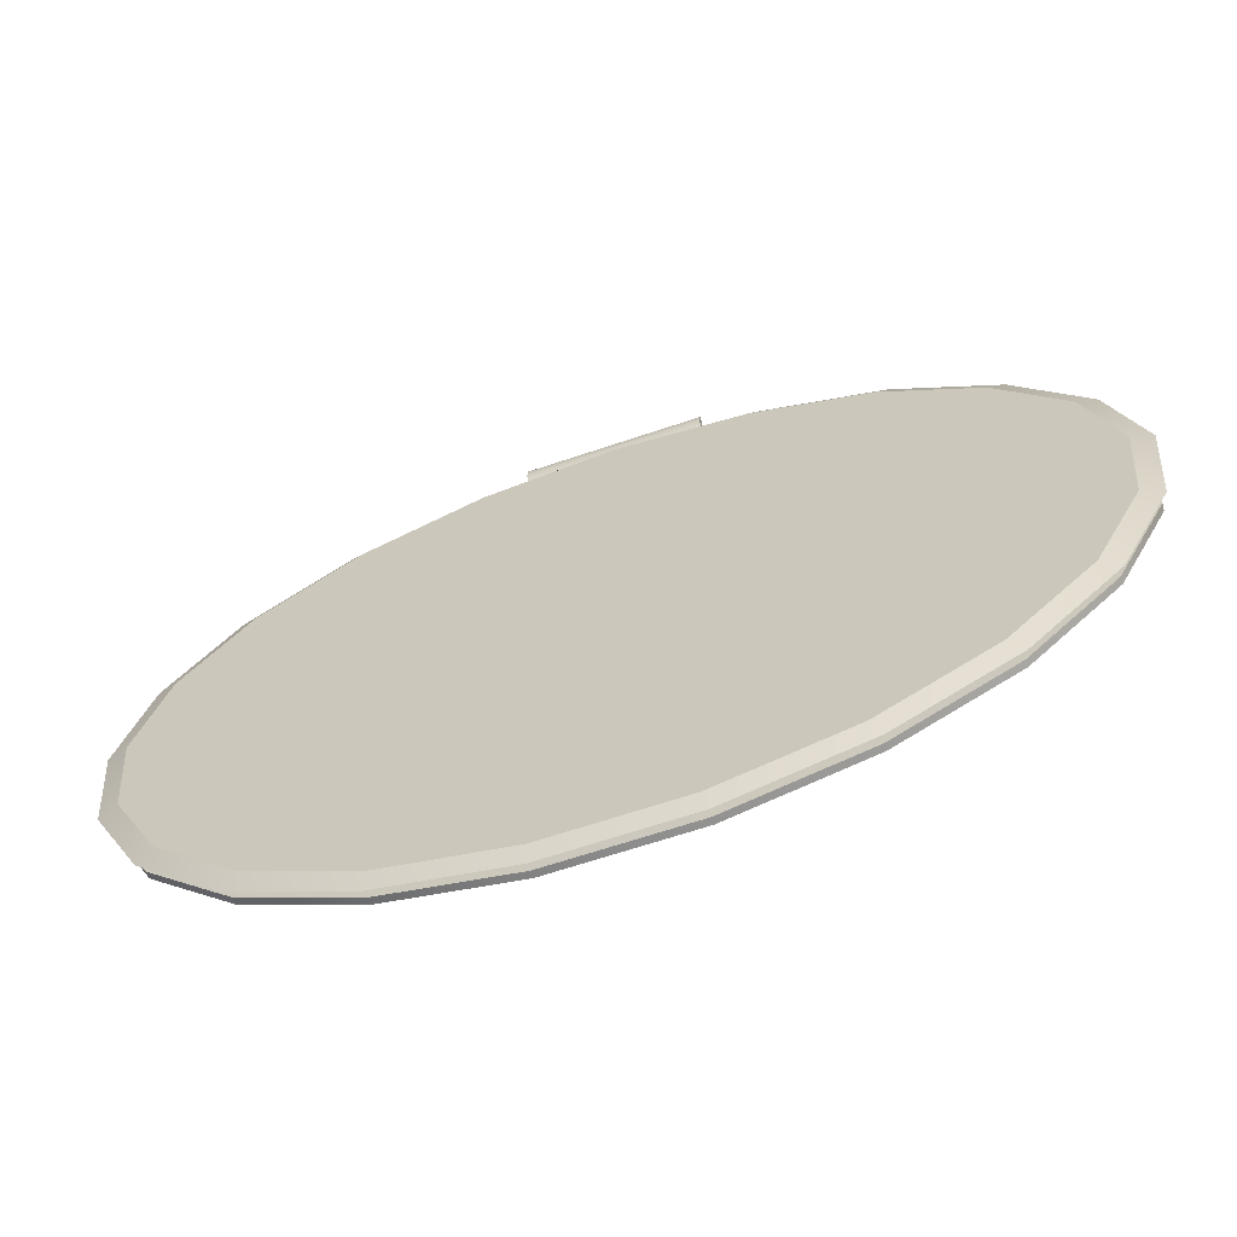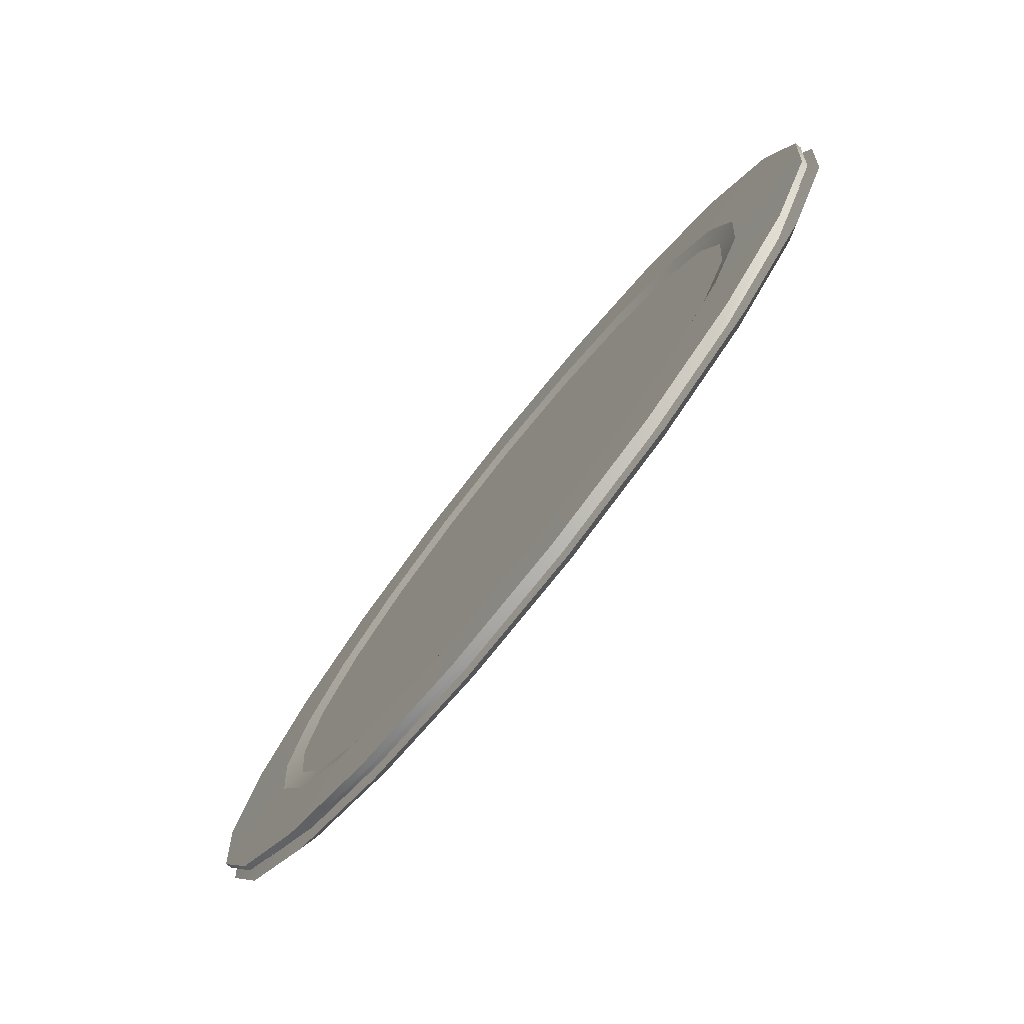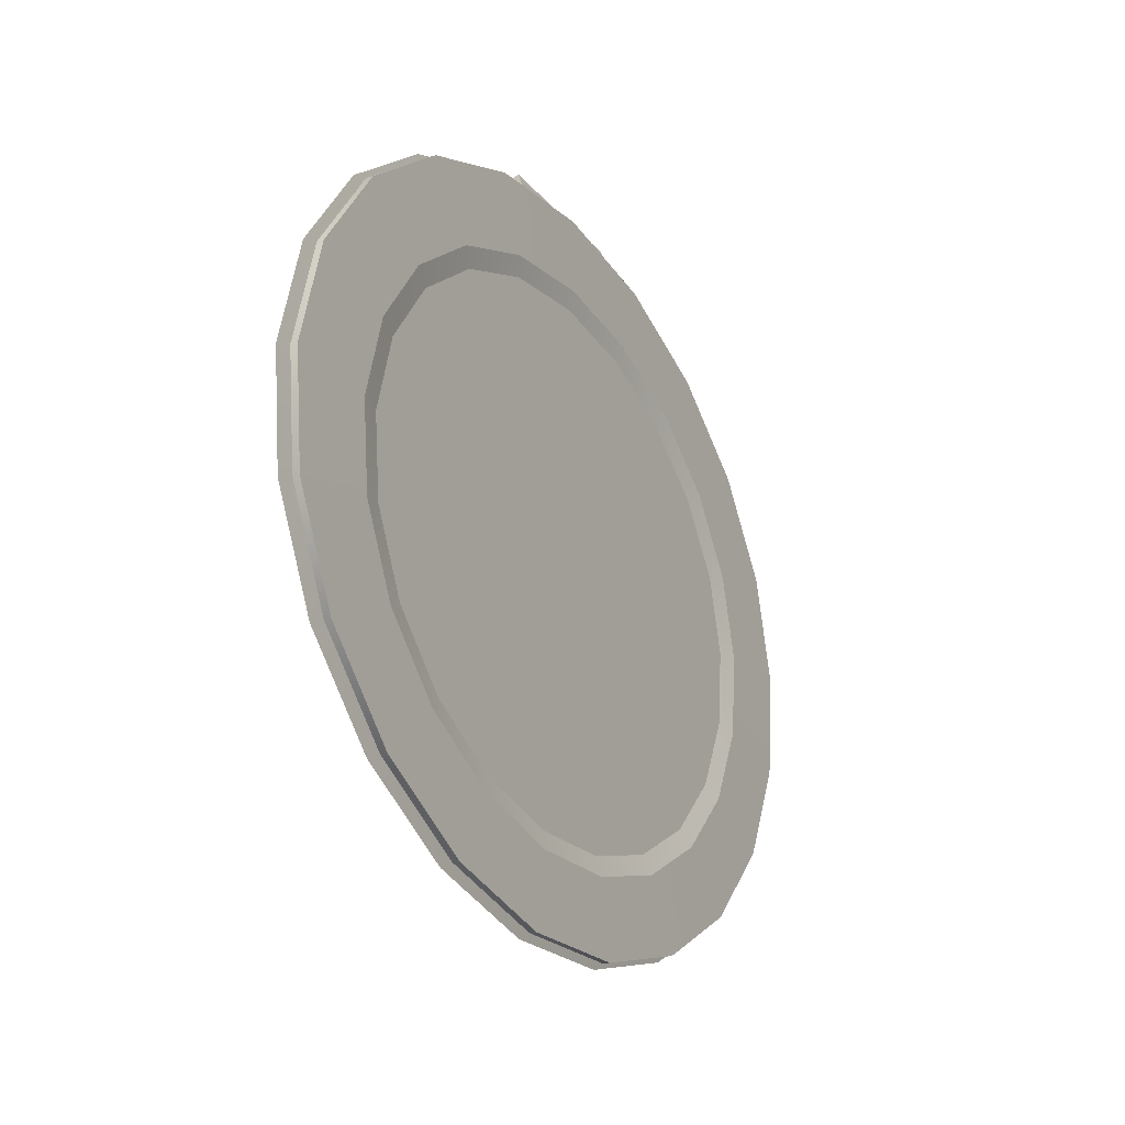
<metadata>
{"format":"obj","ext":"obj","renderer":"f3d","projection":"perspective","resolution":1024,"background":"white","views":[{"elev":-63.9,"azim":-161.0,"up":"+Y"},{"elev":-76.1,"azim":51.5,"up":"+Y"},{"elev":-21.2,"azim":-62.4,"up":"+Y"}]}
</metadata>
<code>
g BackTrunkLid
v 0.29 -0.3616 -0.005701
v 0.2983 -0.2756 -0.005701
v 0.2735 -0.1914 -0.005701
v 0.2493 -0.442 -0.005701
v 0.2179 -0.1167 -0.005701
v 0.1799 -0.5095 -0.005701
v 0.1363 -0.05794 -0.005701
v 0.08797 -0.5581 -0.005701
v 0.03603 -0.02049 -0.005701
v -0.01837 -0.5835 -0.005701
v -0.07401 -0.007625 -0.005701
v -0.1296 -0.5835 -0.005701
v -0.184 -0.02049 -0.005701
v -0.236 -0.5581 -0.005701
v -0.2843 -0.05794 -0.005701
v -0.3279 -0.5095 -0.005701
v -0.3659 -0.1167 -0.005701
v -0.3973 -0.442 -0.005701
v -0.4215 -0.1914 -0.005701
v -0.438 -0.3616 -0.005701
v -0.4463 -0.2756 -0.005701
v -0.3934 -0.4402 0.001487
v -0.3249 -0.5069 0.007397
v -0.3249 -0.5069 0.001487
v -0.3934 -0.4402 0.007397
v -0.4336 -0.3609 0.001487
v -0.4336 -0.3609 0.007397
v -0.4418 -0.2758 0.001487
v -0.4418 -0.2758 0.007397
v -0.4173 -0.1927 0.001487
v -0.4173 -0.1927 0.007397
v -0.3623 -0.1188 0.001487
v -0.3623 -0.1188 0.007397
v 0.2143 -0.1188 0.001487
v 0.2143 -0.1188 0.007397
v 0.1337 -0.06084 0.007397
v 0.1337 -0.06084 0.001487
v 0.0347 -0.02384 0.007397
v 0.0347 -0.02384 0.001487
v -0.07401 -0.01113 0.007397
v -0.07401 -0.01113 0.001487
v -0.1827 -0.02384 0.007397
v -0.1827 -0.02384 0.001487
v -0.2818 -0.06084 0.007397
v -0.2818 -0.06084 0.001487
v -0.3623 -0.1188 0.007397
v -0.3623 -0.1188 0.001487
v -0.3249 -0.5069 0.001487
v -0.3249 -0.5069 0.007397
v -0.234 -0.5549 0.007397
v -0.234 -0.5549 0.001487
v -0.129 -0.5801 0.007397
v -0.129 -0.5801 0.001487
v -0.01904 -0.5801 0.007397
v -0.01904 -0.5801 0.001487
v 0.08601 -0.5549 0.007397
v 0.08601 -0.5549 0.001487
v 0.1768 -0.5069 0.007397
v 0.1768 -0.5069 0.001487
v 0.1768 -0.5069 0.001487
v 0.1768 -0.5069 0.007397
v 0.2454 -0.4402 0.007397
v 0.2454 -0.4402 0.001487
v 0.2855 -0.3609 0.007397
v 0.2855 -0.3609 0.001487
v 0.2938 -0.2758 0.007397
v 0.2938 -0.2758 0.001487
v 0.2693 -0.1927 0.007397
v 0.2693 -0.1927 0.001487
v 0.2143 -0.1188 0.007397
v 0.2143 -0.1188 0.001487
v -0.3754 -0.1108 0.007688
v -0.3754 -0.1108 0.01327
v -0.4329 -0.188 0.01327
v -0.4329 -0.188 0.007688
v -0.4584 -0.2749 0.01327
v -0.4584 -0.2749 0.007688
v -0.4498 -0.3637 0.01327
v -0.4498 -0.3637 0.007688
v -0.4079 -0.4467 0.01327
v -0.4079 -0.4467 0.007688
v -0.3362 -0.5164 0.01327
v -0.3362 -0.5164 0.007688
v 0.2274 -0.1108 0.007688
v 0.2274 -0.1108 0.01327
v 0.1432 -0.05013 0.01327
v 0.1432 -0.05013 0.007688
v 0.03962 -0.01146 0.01327
v 0.03962 -0.01146 0.007688
v -0.07401 0.001823 0.01327
v -0.07401 0.001823 0.007688
v -0.1876 -0.01146 0.01327
v -0.1876 -0.01146 0.007688
v -0.2912 -0.05013 0.01327
v -0.2912 -0.05013 0.007688
v -0.3754 -0.1108 0.01327
v -0.3754 -0.1108 0.007688
v -0.3362 -0.5164 0.007688
v -0.3362 -0.5164 0.01327
v -0.2413 -0.5666 0.01327
v -0.2413 -0.5666 0.007688
v -0.1315 -0.5929 0.01327
v -0.1315 -0.5929 0.007688
v -0.01655 -0.5929 0.01327
v -0.01655 -0.5929 0.007688
v 0.09326 -0.5666 0.01327
v 0.09326 -0.5666 0.007688
v 0.1882 -0.5164 0.01327
v 0.1882 -0.5164 0.007688
v 0.1882 -0.5164 0.007688
v 0.1882 -0.5164 0.01327
v 0.2598 -0.4467 0.01327
v 0.2598 -0.4467 0.007688
v 0.3018 -0.3637 0.01327
v 0.3018 -0.3637 0.007688
v 0.3104 -0.2749 0.01327
v 0.3104 -0.2749 0.007688
v 0.2848 -0.188 0.01327
v 0.2848 -0.188 0.007688
v 0.2274 -0.1108 0.01327
v 0.2274 -0.1108 0.007688
v 0.19 -0.2168 0.009748
v 0.2088 -0.2808 0.009748
v 0.2025 -0.3461 0.009748
v 0.1716 -0.4072 0.009748
v 0.1477 -0.1601 0.009748
v 0.1189 -0.4584 0.009748
v 0.08574 -0.1155 0.009748
v 0.04903 -0.4954 0.009748
v 0.009579 -0.08701 0.009748
v -0.03174 -0.5147 0.009748
v -0.07401 -0.07724 0.009748
v -0.1163 -0.5147 0.009748
v -0.1576 -0.08701 0.009748
v -0.197 -0.4954 0.009748
v -0.2337 -0.1155 0.009748
v -0.2669 -0.4584 0.009748
v -0.2957 -0.1601 0.009748
v -0.3196 -0.4072 0.009748
v -0.338 -0.2168 0.009748
v -0.3505 -0.3461 0.009748
v -0.3568 -0.2808 0.009748
v -0.1447 0.002401 0.004791
v -0.1447 0.01183 0.001789
v -1.833e-06 0.01183 0.001789
v -1.833e-06 0.002401 0.004791
v -0.1447 -0.008565 0.002897
v -1.833e-06 -0.008565 0.002897
v -0.1447 0.01183 0.001789
v -0.1447 0.01029 -0.003107
v -1.833e-06 0.01029 -0.003107
v -1.833e-06 0.01183 0.001789
v -0.1447 0.01029 -0.003107
v -1.833e-06 -0.0006735 -0.005002
v -1.833e-06 0.01029 -0.003107
v -0.1447 -0.0006735 -0.005002
v -1.833e-06 -0.0101 -0.002
v -0.1447 -0.0101 -0.002
v -1.833e-06 -0.0006735 -0.005002
v -1.833e-06 -0.0101 -0.002
v -1.833e-06 -0.008565 0.002897
v -1.833e-06 0.002401 0.004791
v -1.833e-06 0.01029 -0.003107
v -1.833e-06 0.01183 0.001789
v -0.1447 -0.0101 -0.002
v -0.1447 -0.008565 0.002897
v -1.833e-06 -0.008565 0.002897
v -1.833e-06 -0.0101 -0.002
v -0.1447 -0.008565 0.002897
v -0.1447 -0.0101 -0.002
v -0.1447 -0.0006735 -0.005002
v -0.1447 0.002401 0.004791
v -0.1447 0.01029 -0.003107
v -0.1447 0.01183 0.001789
v -0.3572 -0.211 0.01356
v -0.338 -0.2168 0.009748
v -0.3568 -0.2808 0.009748
v -0.3774 -0.2796 0.01356
v -0.3119 -0.1501 0.01356
v -0.3505 -0.3461 0.009748
v -0.2957 -0.1601 0.009748
v -0.3706 -0.3497 0.01356
v -0.2454 -0.1022 0.01356
v -0.3196 -0.4072 0.009748
v -0.2337 -0.1155 0.009748
v -0.3375 -0.4152 0.01356
v -0.1637 -0.0717 0.01356
v -0.2669 -0.4584 0.009748
v -0.1576 -0.08701 0.009748
v -0.2809 -0.4702 0.01356
v -0.07401 -0.06122 0.01356
v -0.197 -0.4954 0.009748
v -0.07401 -0.07724 0.009748
v -0.206 -0.5098 0.01356
v 0.01567 -0.0717 0.01356
v -0.1163 -0.5147 0.009748
v 0.009579 -0.08701 0.009748
v -0.1193 -0.5305 0.01356
v 0.09737 -0.1022 0.01356
v -0.03174 -0.5147 0.009748
v 0.08574 -0.1155 0.009748
v -0.02866 -0.5305 0.01356
v 0.1638 -0.1501 0.01356
v 0.04903 -0.4954 0.009748
v 0.1477 -0.1601 0.009748
v 0.05799 -0.5098 0.01356
v 0.2092 -0.211 0.01356
v 0.1189 -0.4584 0.009748
v 0.19 -0.2168 0.009748
v 0.1329 -0.4702 0.01356
v 0.2294 -0.2796 0.01356
v 0.1716 -0.4072 0.009748
v 0.2088 -0.2808 0.009748
v 0.1895 -0.4152 0.01356
v 0.2226 -0.3497 0.01356
v 0.2025 -0.3461 0.009748
v -0.2818 -0.06084 0.007397
v -0.2912 -0.05013 0.007688
v -0.3754 -0.1108 0.007688
v -0.3623 -0.1188 0.007397
v -0.1827 -0.02384 0.007397
v -0.4329 -0.188 0.007688
v -0.1876 -0.01146 0.007688
v -0.4173 -0.1927 0.007397
v -0.07401 -0.01113 0.007397
v -0.4584 -0.2749 0.007688
v -0.07401 0.001823 0.007688
v -0.4418 -0.2758 0.007397
v 0.0347 -0.02384 0.007397
v -0.4498 -0.3637 0.007688
v 0.03962 -0.01146 0.007688
v -0.4336 -0.3609 0.007397
v 0.1337 -0.06084 0.007397
v -0.4079 -0.4467 0.007688
v 0.1432 -0.05013 0.007688
v -0.3934 -0.4402 0.007397
v 0.2143 -0.1188 0.007397
v -0.3362 -0.5164 0.007688
v 0.2274 -0.1108 0.007688
v -0.3249 -0.5069 0.007397
v 0.2693 -0.1927 0.007397
v -0.2413 -0.5666 0.007688
v 0.2848 -0.188 0.007688
v -0.234 -0.5549 0.007397
v 0.2938 -0.2758 0.007397
v -0.1315 -0.5929 0.007688
v 0.3104 -0.2749 0.007688
v -0.129 -0.5801 0.007397
v 0.2855 -0.3609 0.007397
v -0.01655 -0.5929 0.007688
v 0.3018 -0.3637 0.007688
v -0.01904 -0.5801 0.007397
v 0.2454 -0.4402 0.007397
v 0.09326 -0.5666 0.007688
v 0.2598 -0.4467 0.007688
v 0.08601 -0.5549 0.007397
v 0.1768 -0.5069 0.007397
v 0.1882 -0.5164 0.007688
v -0.02866 -0.5305 0.01356
v -0.01655 -0.5929 0.01327
v -0.1315 -0.5929 0.01327
v -0.1193 -0.5305 0.01356
v 0.05799 -0.5098 0.01356
v -0.2413 -0.5666 0.01327
v 0.09326 -0.5666 0.01327
v -0.206 -0.5098 0.01356
v 0.1329 -0.4702 0.01356
v -0.3362 -0.5164 0.01327
v 0.1882 -0.5164 0.01327
v -0.2809 -0.4702 0.01356
v 0.1895 -0.4152 0.01356
v -0.4079 -0.4467 0.01327
v 0.2598 -0.4467 0.01327
v -0.3375 -0.4152 0.01356
v 0.2226 -0.3497 0.01356
v -0.4498 -0.3637 0.01327
v 0.3018 -0.3637 0.01327
v -0.3706 -0.3497 0.01356
v 0.2294 -0.2796 0.01356
v -0.4584 -0.2749 0.01327
v 0.3104 -0.2749 0.01327
v -0.3774 -0.2796 0.01356
v 0.2092 -0.211 0.01356
v -0.4329 -0.188 0.01327
v 0.2848 -0.188 0.01327
v -0.3572 -0.211 0.01356
v 0.1638 -0.1501 0.01356
v -0.3754 -0.1108 0.01327
v 0.2274 -0.1108 0.01327
v -0.3119 -0.1501 0.01356
v 0.09737 -0.1022 0.01356
v -0.2912 -0.05013 0.01327
v 0.1432 -0.05013 0.01327
v -0.2454 -0.1022 0.01356
v 0.01567 -0.0717 0.01356
v -0.1876 -0.01146 0.01327
v 0.03962 -0.01146 0.01327
v -0.1637 -0.0717 0.01356
v -0.07401 -0.06122 0.01356
v -0.07401 0.001823 0.01327
v -0.4376 -0.1865 -5.99e-05
v -0.4173 -0.1927 0.001487
v -0.4418 -0.2758 0.001487
v -0.4635 -0.2746 -5.99e-05
v -0.3794 -0.1083 -5.99e-05
v -0.4336 -0.3609 0.001487
v -0.3623 -0.1188 0.001487
v -0.4548 -0.3646 -5.99e-05
v -0.294 -0.04688 -5.99e-05
v -0.3934 -0.4402 0.001487
v -0.2818 -0.06084 0.001487
v -0.4122 -0.4487 -5.99e-05
v -0.1891 -0.007703 -5.99e-05
v -0.3249 -0.5069 0.001487
v -0.1827 -0.02384 0.001487
v -0.3397 -0.5193 -5.99e-05
v -0.07401 0.005757 -5.99e-05
v -0.234 -0.5549 0.001487
v -0.07401 -0.01113 0.001487
v -0.2435 -0.5701 -5.99e-05
v 0.04112 -0.007703 -5.99e-05
v -0.129 -0.5801 0.001487
v 0.0347 -0.02384 0.001487
v -0.1322 -0.5968 -5.99e-05
v 0.146 -0.04688 -5.99e-05
v -0.01904 -0.5801 0.001487
v 0.1337 -0.06084 0.001487
v -0.01579 -0.5968 -5.99e-05
v 0.2314 -0.1083 -5.99e-05
v 0.08601 -0.5549 0.001487
v 0.2143 -0.1188 0.001487
v 0.09546 -0.5701 -5.99e-05
v 0.2896 -0.1865 -5.99e-05
v 0.1768 -0.5069 0.001487
v 0.2693 -0.1927 0.001487
v 0.1916 -0.5193 -5.99e-05
v 0.3155 -0.2746 -5.99e-05
v 0.2454 -0.4402 0.001487
v 0.2938 -0.2758 0.001487
v 0.2642 -0.4487 -5.99e-05
v 0.3068 -0.3646 -5.99e-05
v 0.2855 -0.3609 0.001487
v 0.04112 -0.007703 -5.99e-05
v -0.07401 0.005757 -5.99e-05
v -0.07401 -0.007625 -0.005701
v 0.03603 -0.02049 -0.005701
v -0.184 -0.02049 -0.005701
v 0.146 -0.04688 -5.99e-05
v -0.1891 -0.007703 -5.99e-05
v 0.1363 -0.05794 -0.005701
v -0.2843 -0.05794 -0.005701
v 0.2314 -0.1083 -5.99e-05
v -0.294 -0.04688 -5.99e-05
v 0.2179 -0.1167 -0.005701
v -0.3659 -0.1167 -0.005701
v 0.2896 -0.1865 -5.99e-05
v -0.3794 -0.1083 -5.99e-05
v 0.2735 -0.1914 -0.005701
v -0.4215 -0.1914 -0.005701
v 0.3155 -0.2746 -5.99e-05
v -0.4376 -0.1865 -5.99e-05
v 0.2983 -0.2756 -0.005701
v -0.4463 -0.2756 -0.005701
v 0.3068 -0.3646 -5.99e-05
v -0.4635 -0.2746 -5.99e-05
v 0.29 -0.3616 -0.005701
v -0.438 -0.3616 -0.005701
v 0.2642 -0.4487 -5.99e-05
v -0.4548 -0.3646 -5.99e-05
v 0.2493 -0.442 -0.005701
v -0.3973 -0.442 -0.005701
v 0.1916 -0.5193 -5.99e-05
v -0.4122 -0.4487 -5.99e-05
v 0.1799 -0.5095 -0.005701
v -0.3279 -0.5095 -0.005701
v 0.09546 -0.5701 -5.99e-05
v -0.3397 -0.5193 -5.99e-05
v 0.08797 -0.5581 -0.005701
v -0.236 -0.5581 -0.005701
v -0.01579 -0.5968 -5.99e-05
v -0.2435 -0.5701 -5.99e-05
v -0.01837 -0.5835 -0.005701
v -0.1296 -0.5835 -0.005701
v -0.1322 -0.5968 -5.99e-05
g BackTrunkLid_0
f 3 2 1
f 1 4 3
f 4 5 3
f 4 6 5
f 6 7 5
f 6 8 7
f 8 9 7
f 8 10 9
f 10 11 9
f 10 12 11
f 12 13 11
f 12 14 13
f 14 15 13
f 14 16 15
f 16 17 15
f 16 18 17
f 18 19 17
f 18 20 19
f 20 21 19
f 24 23 22
f 23 25 22
f 22 25 26
f 25 27 26
f 26 27 28
f 27 29 28
f 28 29 30
f 29 31 30
f 30 31 32
f 31 33 32
f 36 35 34
f 37 36 34
f 38 36 37
f 39 38 37
f 40 38 39
f 41 40 39
f 42 40 41
f 43 42 41
f 44 42 43
f 45 44 43
f 46 44 45
f 47 46 45
f 50 49 48
f 51 50 48
f 52 50 51
f 53 52 51
f 54 52 53
f 55 54 53
f 56 54 55
f 57 56 55
f 58 56 57
f 59 58 57
f 62 61 60
f 63 62 60
f 64 62 63
f 65 64 63
f 66 64 65
f 67 66 65
f 68 66 67
f 69 68 67
f 70 68 69
f 71 70 69
f 74 73 72
f 75 74 72
f 76 74 75
f 77 76 75
f 78 76 77
f 79 78 77
f 80 78 79
f 81 80 79
f 82 80 81
f 83 82 81
f 86 85 84
f 87 86 84
f 88 86 87
f 89 88 87
f 90 88 89
f 91 90 89
f 92 90 91
f 93 92 91
f 94 92 93
f 95 94 93
f 96 94 95
f 97 96 95
f 100 99 98
f 101 100 98
f 102 100 101
f 103 102 101
f 104 102 103
f 105 104 103
f 106 104 105
f 107 106 105
f 108 106 107
f 109 108 107
f 112 111 110
f 113 112 110
f 114 112 113
f 115 114 113
f 116 114 115
f 117 116 115
f 118 116 117
f 119 118 117
f 120 118 119
f 121 120 119
f 124 123 122
f 122 125 124
f 122 126 125
f 126 127 125
f 126 128 127
f 128 129 127
f 128 130 129
f 130 131 129
f 130 132 131
f 132 133 131
f 132 134 133
f 134 135 133
f 134 136 135
f 136 137 135
f 136 138 137
f 138 139 137
f 138 140 139
f 140 141 139
f 140 142 141
f 145 144 143
f 146 145 143
f 146 143 147
f 148 146 147
f 151 150 149
f 152 151 149
f 155 154 153
f 154 156 153
f 154 157 156
f 157 158 156
f 161 160 159
f 159 162 161
f 159 163 162
f 163 164 162
f 167 166 165
f 168 167 165
f 171 170 169
f 169 172 171
f 172 173 171
f 172 174 173
f 177 176 175
f 178 177 175
f 175 176 179
f 180 177 178
f 176 181 179
f 182 180 178
f 179 181 183
f 184 180 182
f 181 185 183
f 186 184 182
f 183 185 187
f 188 184 186
f 185 189 187
f 190 188 186
f 187 189 191
f 192 188 190
f 189 193 191
f 194 192 190
f 191 193 195
f 196 192 194
f 193 197 195
f 198 196 194
f 195 197 199
f 200 196 198
f 197 201 199
f 202 200 198
f 199 201 203
f 204 200 202
f 201 205 203
f 206 204 202
f 203 205 207
f 208 204 206
f 205 209 207
f 210 208 206
f 207 209 211
f 212 208 210
f 209 213 211
f 214 212 210
f 211 213 215
f 216 212 214
f 215 216 214
f 213 216 215
f 219 218 217
f 220 219 217
f 217 218 221
f 222 219 220
f 218 223 221
f 224 222 220
f 221 223 225
f 226 222 224
f 223 227 225
f 228 226 224
f 225 227 229
f 230 226 228
f 227 231 229
f 232 230 228
f 229 231 233
f 234 230 232
f 231 235 233
f 236 234 232
f 233 235 237
f 238 234 236
f 235 239 237
f 240 238 236
f 237 239 241
f 242 238 240
f 239 243 241
f 244 242 240
f 241 243 245
f 246 242 244
f 243 247 245
f 248 246 244
f 245 247 249
f 250 246 248
f 247 251 249
f 252 250 248
f 249 251 253
f 254 250 252
f 251 255 253
f 256 254 252
f 253 255 257
f 258 254 256
f 257 258 256
f 255 258 257
f 261 260 259
f 262 261 259
f 259 260 263
f 264 261 262
f 260 265 263
f 266 264 262
f 263 265 267
f 268 264 266
f 265 269 267
f 270 268 266
f 267 269 271
f 272 268 270
f 269 273 271
f 274 272 270
f 271 273 275
f 276 272 274
f 273 277 275
f 278 276 274
f 275 277 279
f 280 276 278
f 277 281 279
f 282 280 278
f 279 281 283
f 284 280 282
f 281 285 283
f 286 284 282
f 283 285 287
f 288 284 286
f 285 289 287
f 290 288 286
f 287 289 291
f 292 288 290
f 289 293 291
f 294 292 290
f 291 293 295
f 296 292 294
f 293 297 295
f 298 296 294
f 295 297 299
f 300 296 298
f 297 300 299
f 299 300 298
f 303 302 301
f 304 303 301
f 301 302 305
f 306 303 304
f 302 307 305
f 308 306 304
f 305 307 309
f 310 306 308
f 307 311 309
f 312 310 308
f 309 311 313
f 314 310 312
f 311 315 313
f 316 314 312
f 313 315 317
f 318 314 316
f 315 319 317
f 320 318 316
f 317 319 321
f 322 318 320
f 319 323 321
f 324 322 320
f 321 323 325
f 326 322 324
f 323 327 325
f 328 326 324
f 325 327 329
f 330 326 328
f 327 331 329
f 332 330 328
f 329 331 333
f 334 330 332
f 331 335 333
f 336 334 332
f 333 335 337
f 338 334 336
f 335 339 337
f 340 338 336
f 337 339 341
f 342 338 340
f 341 342 340
f 339 342 341
f 345 344 343
f 346 345 343
f 345 347 344
f 346 343 348
f 347 349 344
f 350 346 348
f 347 351 349
f 350 348 352
f 351 353 349
f 354 350 352
f 351 355 353
f 354 352 356
f 355 357 353
f 358 354 356
f 355 359 357
f 358 356 360
f 359 361 357
f 362 358 360
f 359 363 361
f 362 360 364
f 363 365 361
f 366 362 364
f 363 367 365
f 366 364 368
f 367 369 365
f 370 366 368
f 367 371 369
f 370 368 372
f 371 373 369
f 374 370 372
f 371 375 373
f 374 372 376
f 375 377 373
f 378 374 376
f 375 379 377
f 378 376 380
f 379 381 377
f 382 378 380
f 379 383 381
f 382 380 384
f 383 384 381
f 383 382 384

</code>
